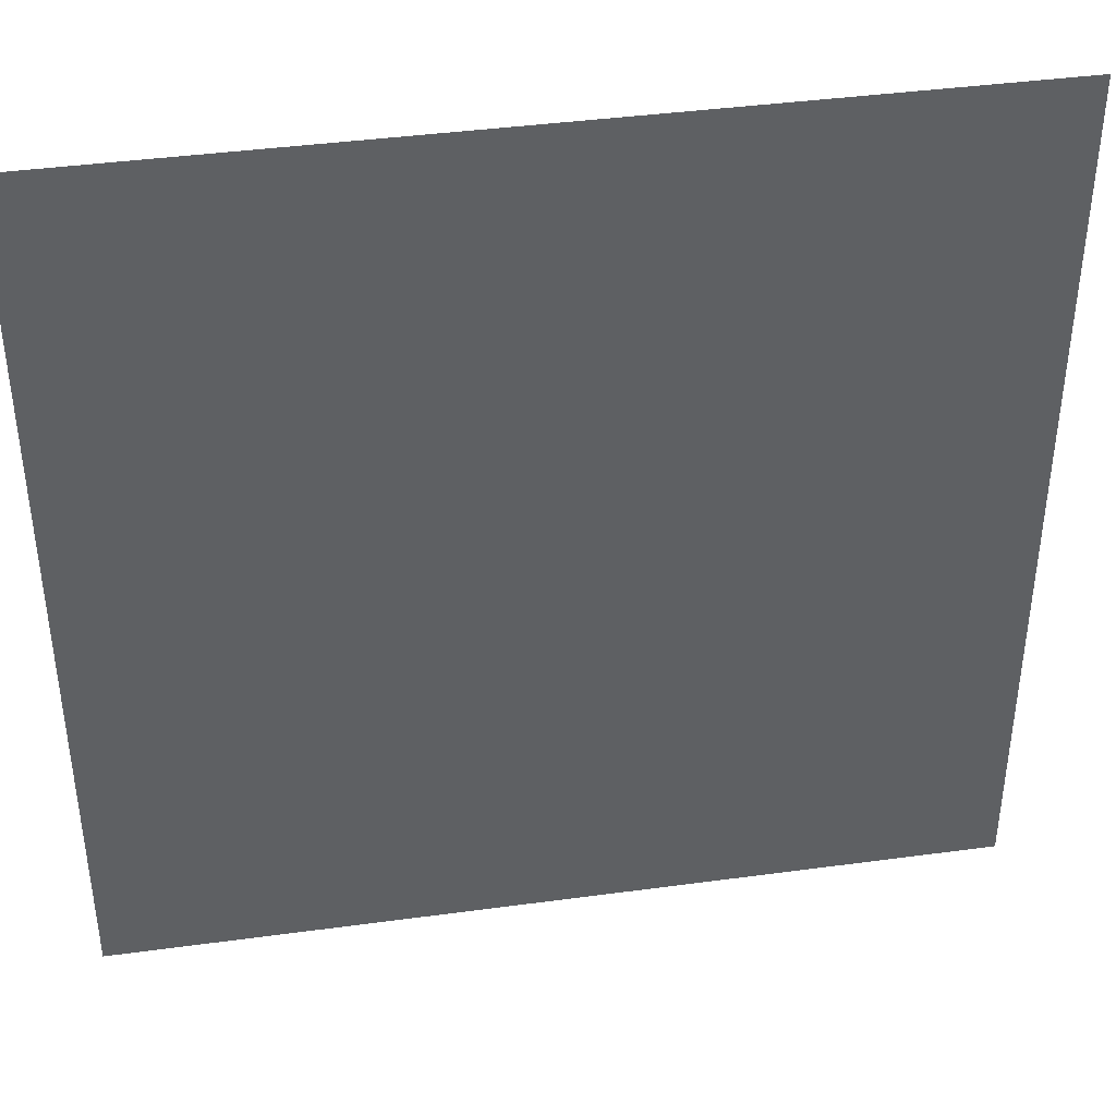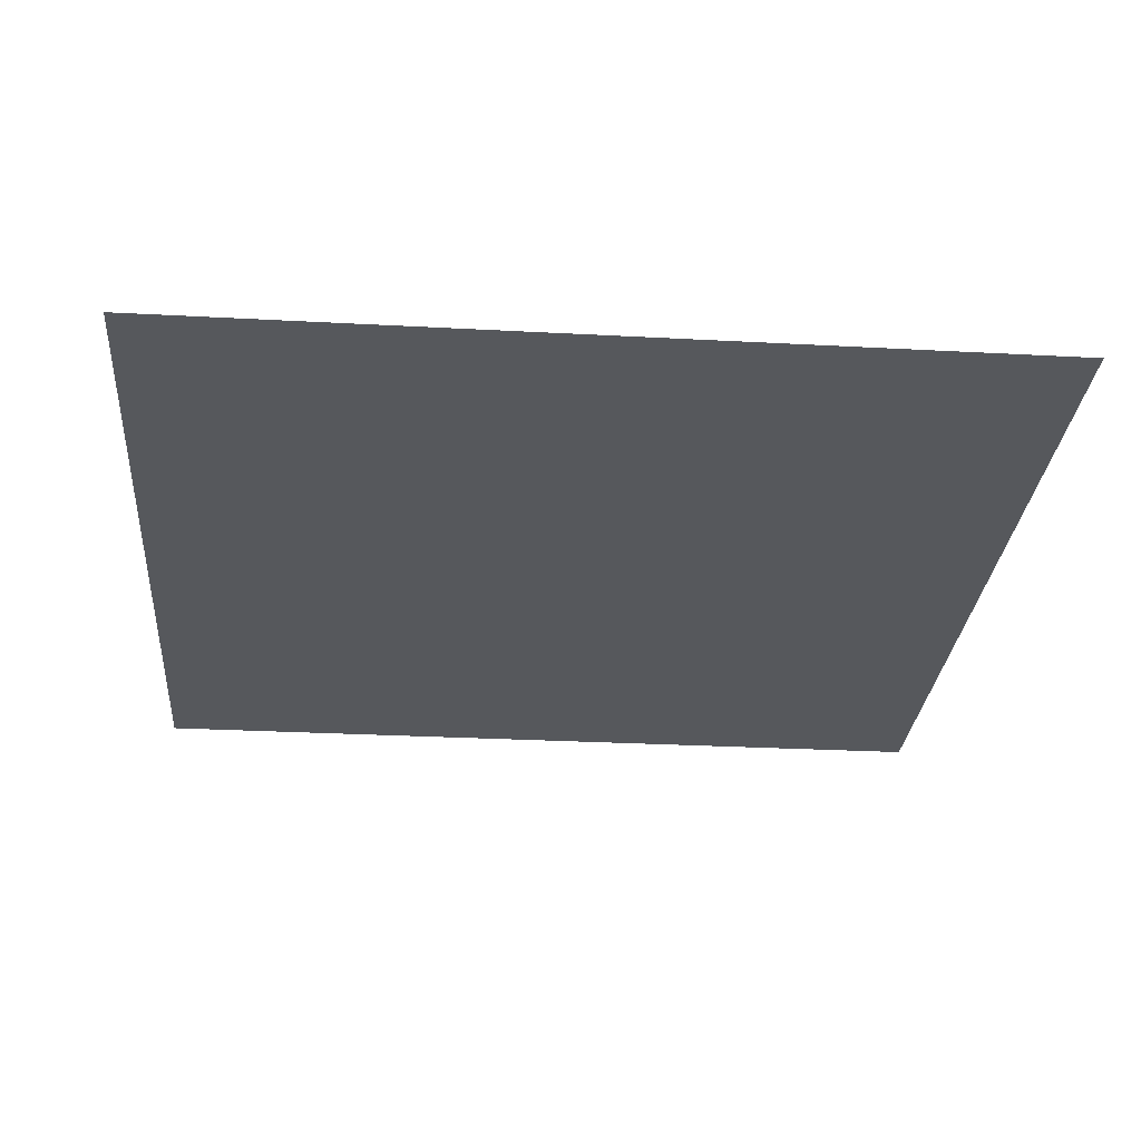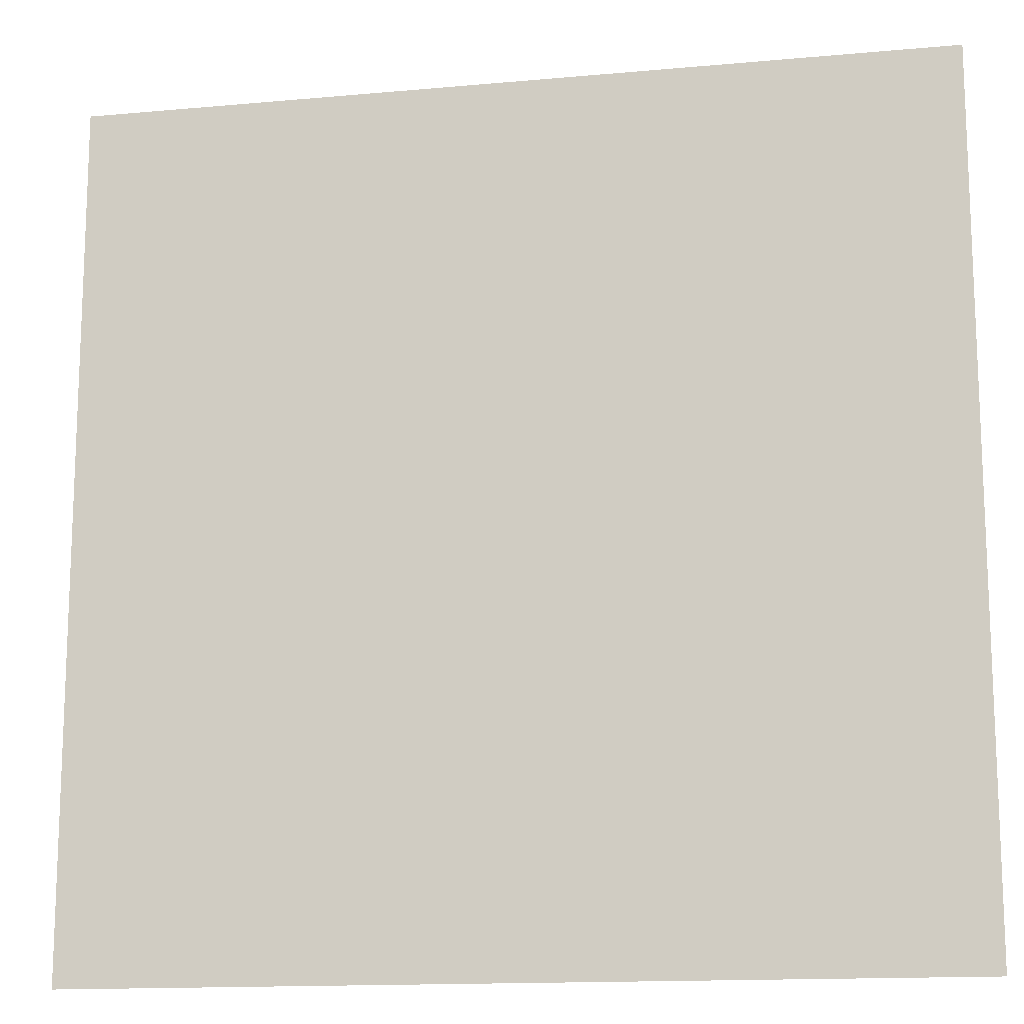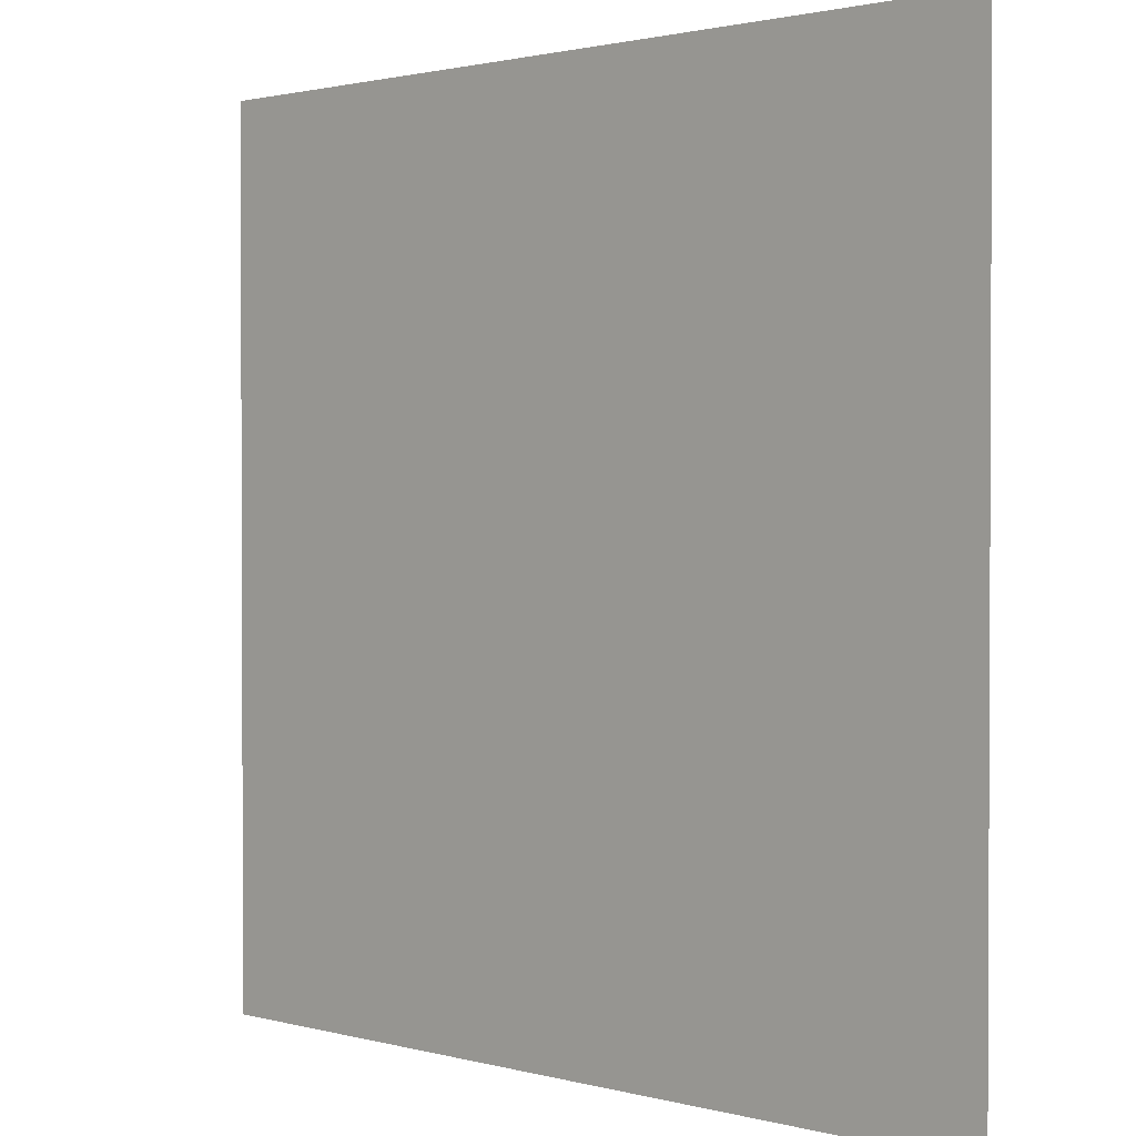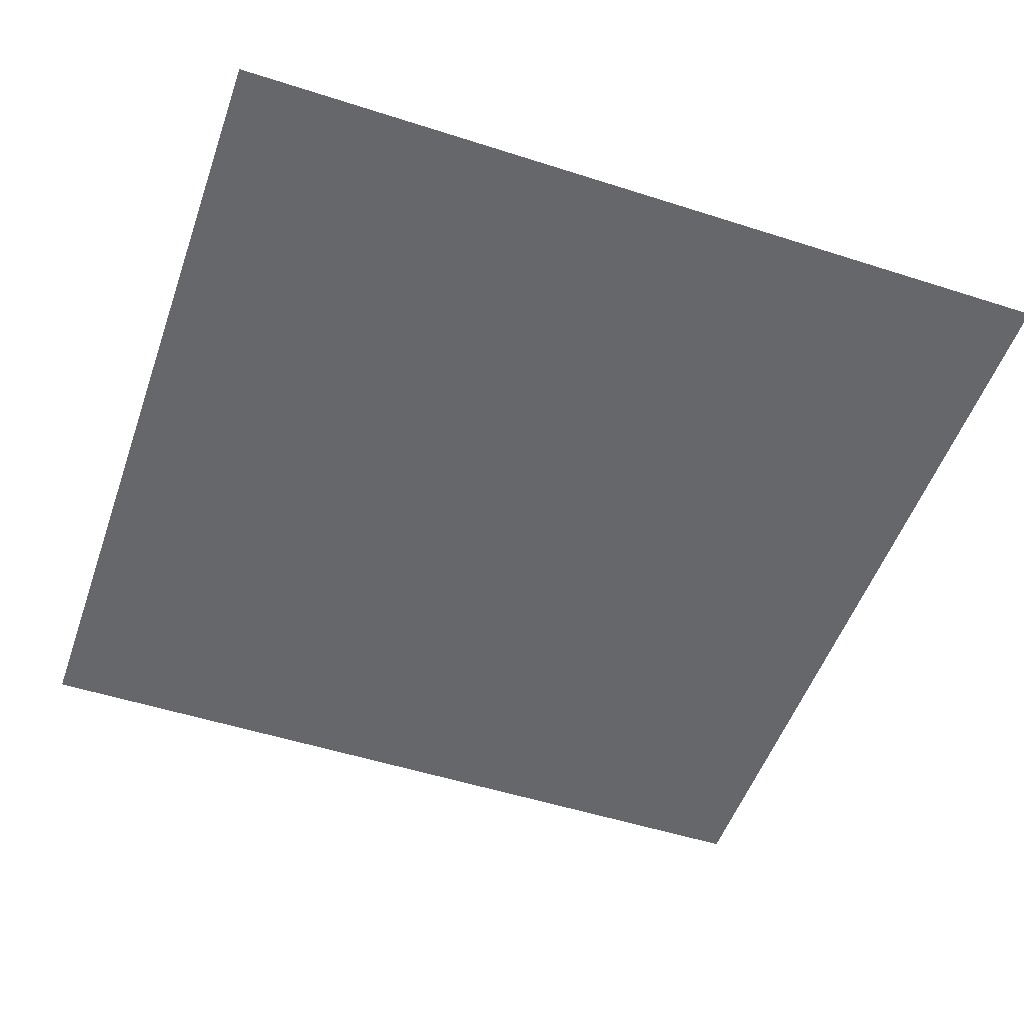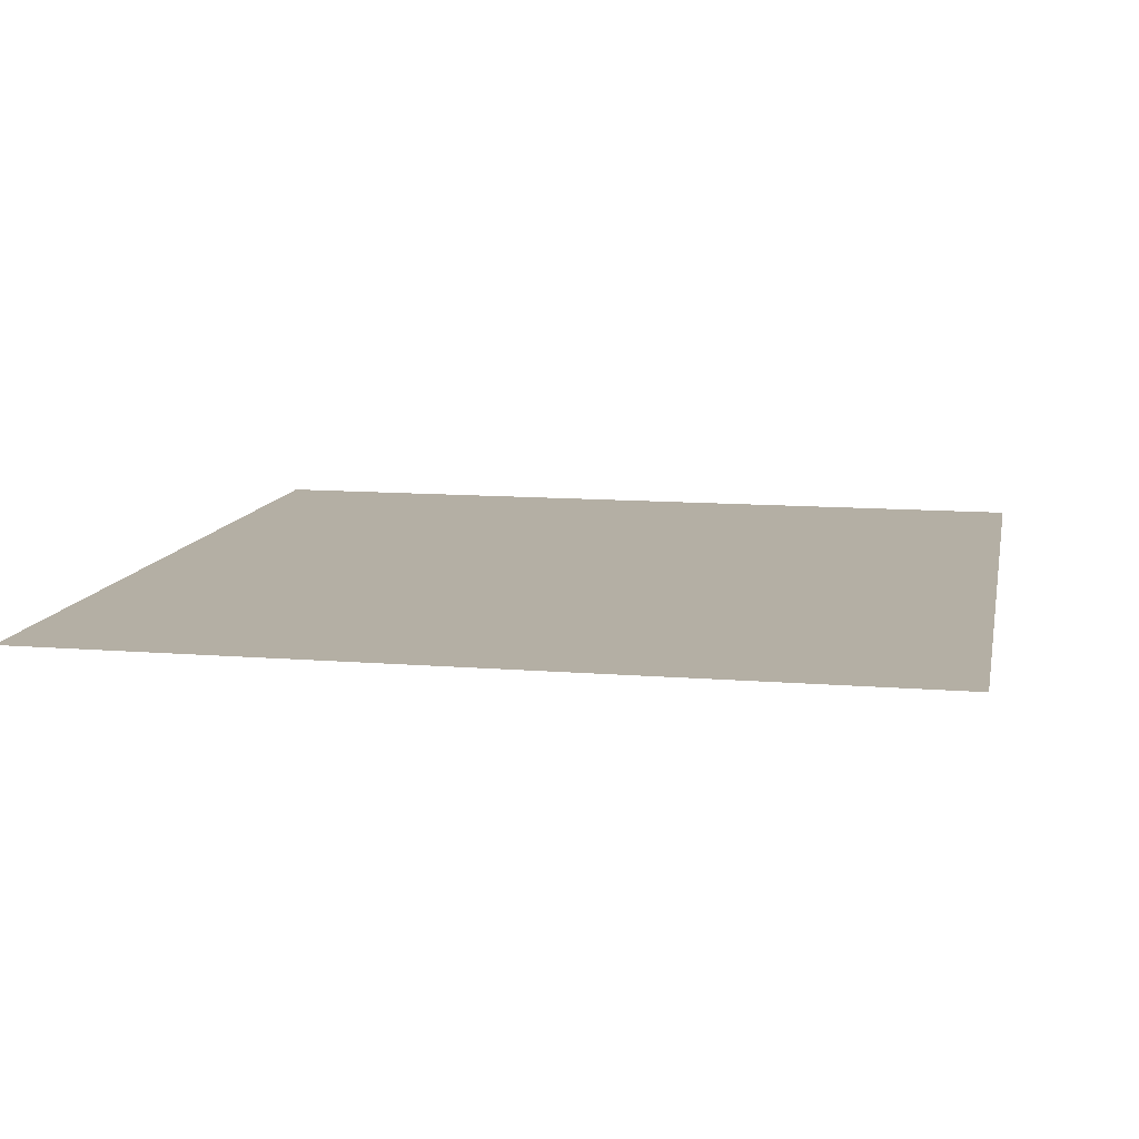
<metadata>
{"format":"obj","ext":"obj","renderer":"f3d","projection":"perspective","resolution":1024,"background":"white","views":[{"elev":40.8,"azim":-9.4,"up":"+Y"},{"elev":-28.0,"azim":-94.7,"up":"+Z"},{"elev":-14.4,"azim":11.3,"up":"+Y"},{"elev":1.5,"azim":-135.6,"up":"+Y"},{"elev":-52.1,"azim":70.9,"up":"+Z"},{"elev":11.3,"azim":-78.8,"up":"+Z"}]}
</metadata>
<code>
o ToasterLever_2_ToasterLever_2_1_GeomSubset_5
v 0.002318 -0.1632 0.06476
v 0.002318 -0.1592 0.06476
v -0.001753 -0.1632 0.06476
v -0.001753 -0.1592 0.06476
v 0.002318 -0.1632 0.06476
v 0.002318 -0.1592 0.06476
v -0.001753 -0.1632 0.06476
v -0.001753 -0.1592 0.06476
v 0.002318 -0.1632 0.06476
v 0.002318 -0.1592 0.06476
v -0.001753 -0.1632 0.06476
v -0.001753 -0.1592 0.06476
v 0.002318 -0.1632 0.06476
v 0.002318 -0.1592 0.06476
v -0.001753 -0.1632 0.06476
v -0.001753 -0.1592 0.06476
v 0.002318 -0.1632 0.06476
v 0.002318 -0.1592 0.06476
v -0.001753 -0.1632 0.06476
v -0.001753 -0.1592 0.06476
v 0.002318 -0.1632 0.06476
v 0.002318 -0.1592 0.06476
v -0.001753 -0.1632 0.06476
v -0.001753 -0.1592 0.06476
v 0.01032 -0.1732 0.06139
v 0.01032 -0.171 0.06044
v 0.01247 -0.171 0.06139
v 0.01336 -0.171 0.06325
v 0.01247 -0.1732 0.06325
v 0.01032 -0.1741 0.06325
v 0.01032 -0.1482 0.06139
v 0.01032 -0.1474 0.06325
v 0.01247 -0.1482 0.06325
v 0.01336 -0.1504 0.06325
v 0.01247 -0.1504 0.06139
v 0.01032 -0.1504 0.06044
v -0.01247 -0.1732 0.06325
v -0.01032 -0.1741 0.06325
v -0.01336 -0.171 0.06325
v -0.01247 -0.1482 0.06325
v -0.01336 -0.1504 0.06325
v -0.01032 -0.1474 0.06325
v -0.01032 -0.1732 0.06139
v -0.01247 -0.171 0.06139
v -0.01032 -0.171 0.06044
v -0.01032 -0.1482 0.06139
v -0.01032 -0.1504 0.06044
v -0.01247 -0.1504 0.06139
v 0.01207 -0.1728 0.06181
v 0.01207 -0.1486 0.06181
v -0.01207 -0.1728 0.06181
v -0.01207 -0.1486 0.06181
v 0.003163 -0.1486 0.06292
v 0.003163 -0.1329 0.06292
v 0.003163 -0.1486 0.06684
v 0.003163 -0.1329 0.06684
v -0.003163 -0.1486 0.06684
v -0.003163 -0.1329 0.06684
v -0.003163 -0.1486 0.06292
v -0.003163 -0.1329 0.06292
v 0.01032 -0.1741 0.06688
v 0.01032 -0.1732 0.06875
v -0.01032 -0.1732 0.06875
v -0.01032 -0.1741 0.06688
v 0.01032 -0.171 0.06969
v -0.01032 -0.171 0.06969
v 0.01247 -0.171 0.06875
v 0.01247 -0.1504 0.06875
v 0.01032 -0.1504 0.06969
v 0.01336 -0.171 0.06688
v 0.01336 -0.1504 0.06688
v 0.01032 -0.1482 0.06875
v -0.01032 -0.1482 0.06875
v -0.01032 -0.1504 0.06969
v 0.01032 -0.1474 0.06688
v -0.01032 -0.1474 0.06688
v -0.01336 -0.171 0.06688
v -0.01247 -0.171 0.06875
v -0.01247 -0.1504 0.06875
v -0.01336 -0.1504 0.06688
v 0.01207 -0.1728 0.06832
v 0.01247 -0.1732 0.06688
v 0.01247 -0.1482 0.06688
v 0.01207 -0.1486 0.06832
v -0.01247 -0.1732 0.06688
v -0.01207 -0.1728 0.06832
v -0.01247 -0.1482 0.06688
v -0.01207 -0.1486 0.06832
v 0 -0.1741 0.06688
v 0 -0.1732 0.06875
v 0 -0.171 0.06969
v 0 -0.1504 0.06969
v 0 -0.1482 0.06875
v 0 -0.1474 0.06688
v 0 -0.1474 0.06325
v 0 -0.1482 0.06139
v 0 -0.1504 0.06044
v 0 -0.171 0.06044
v 0 -0.1732 0.06139
v 0 -0.1741 0.06325
f 21 22 24 23

</code>
